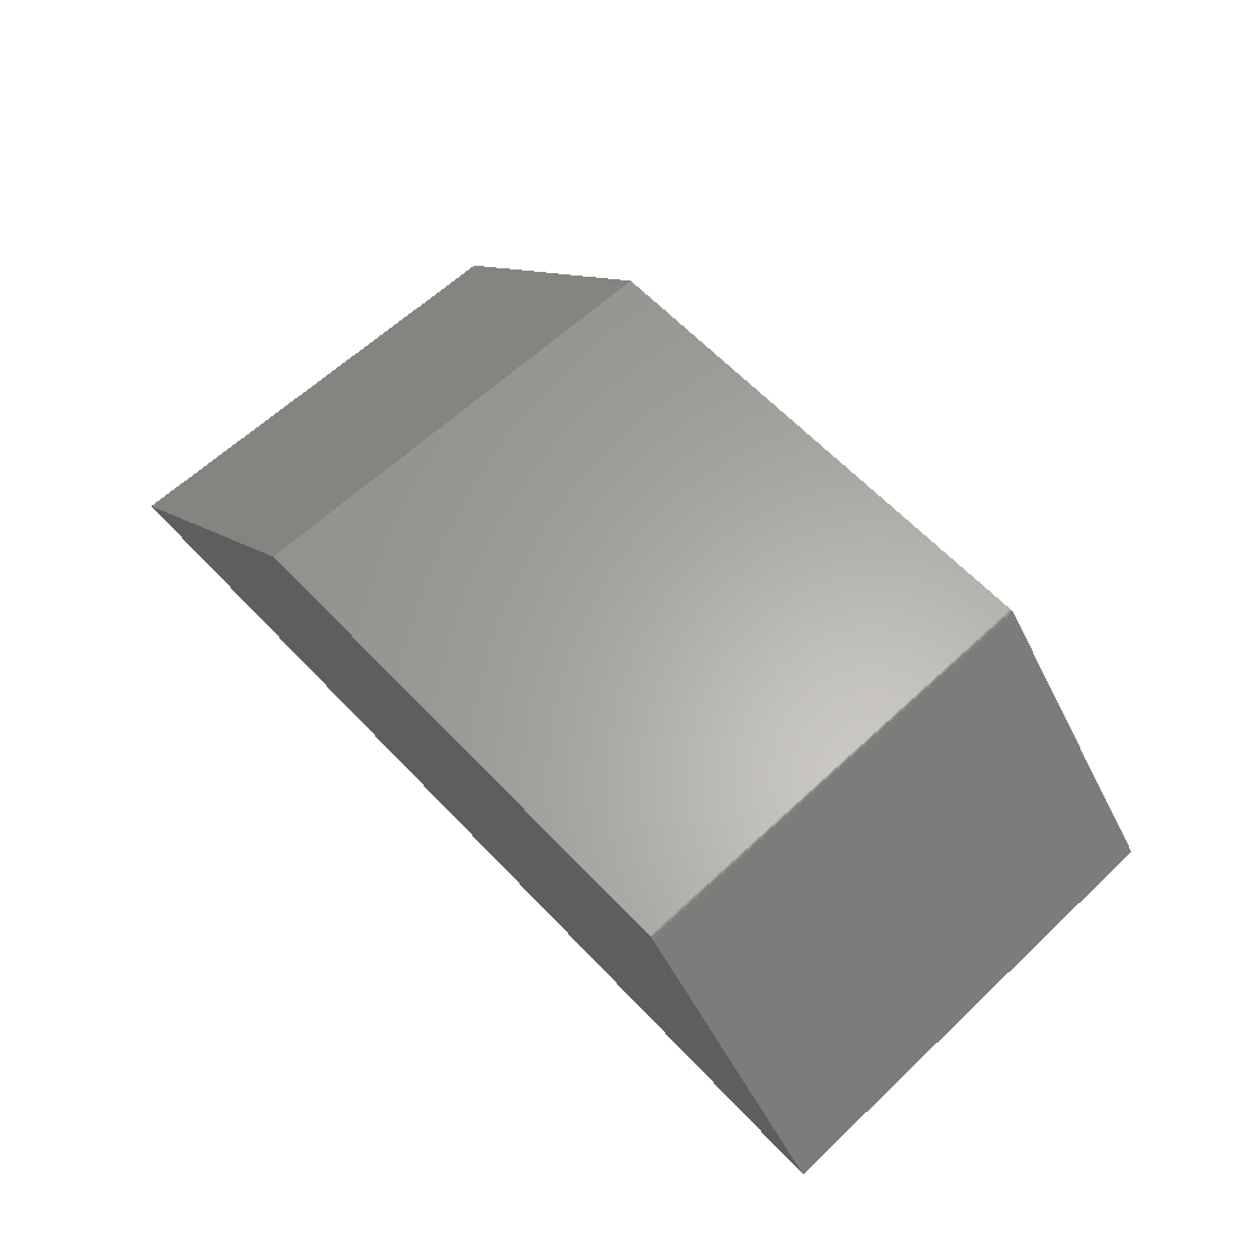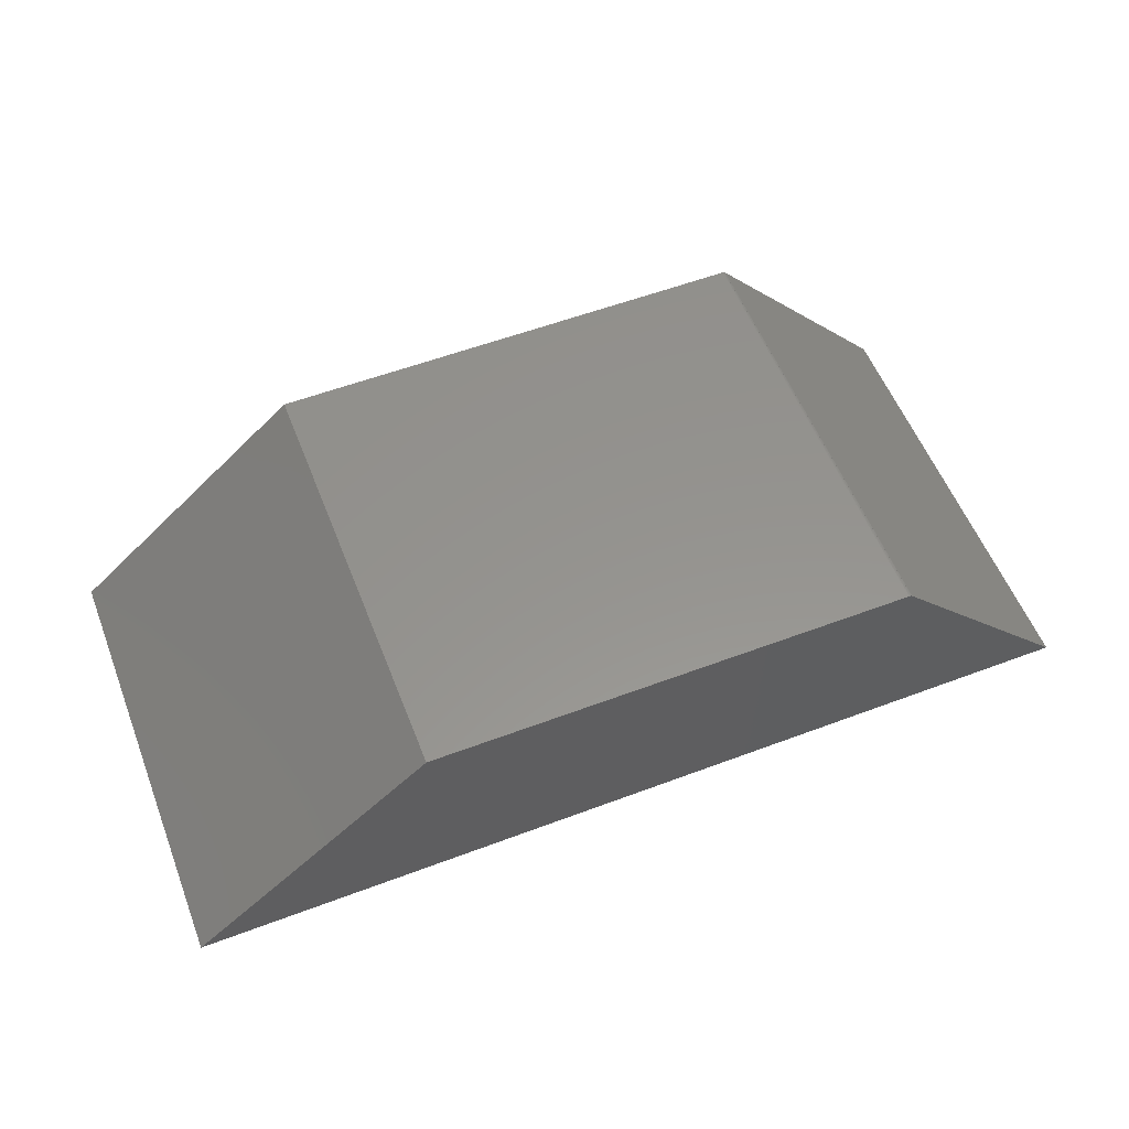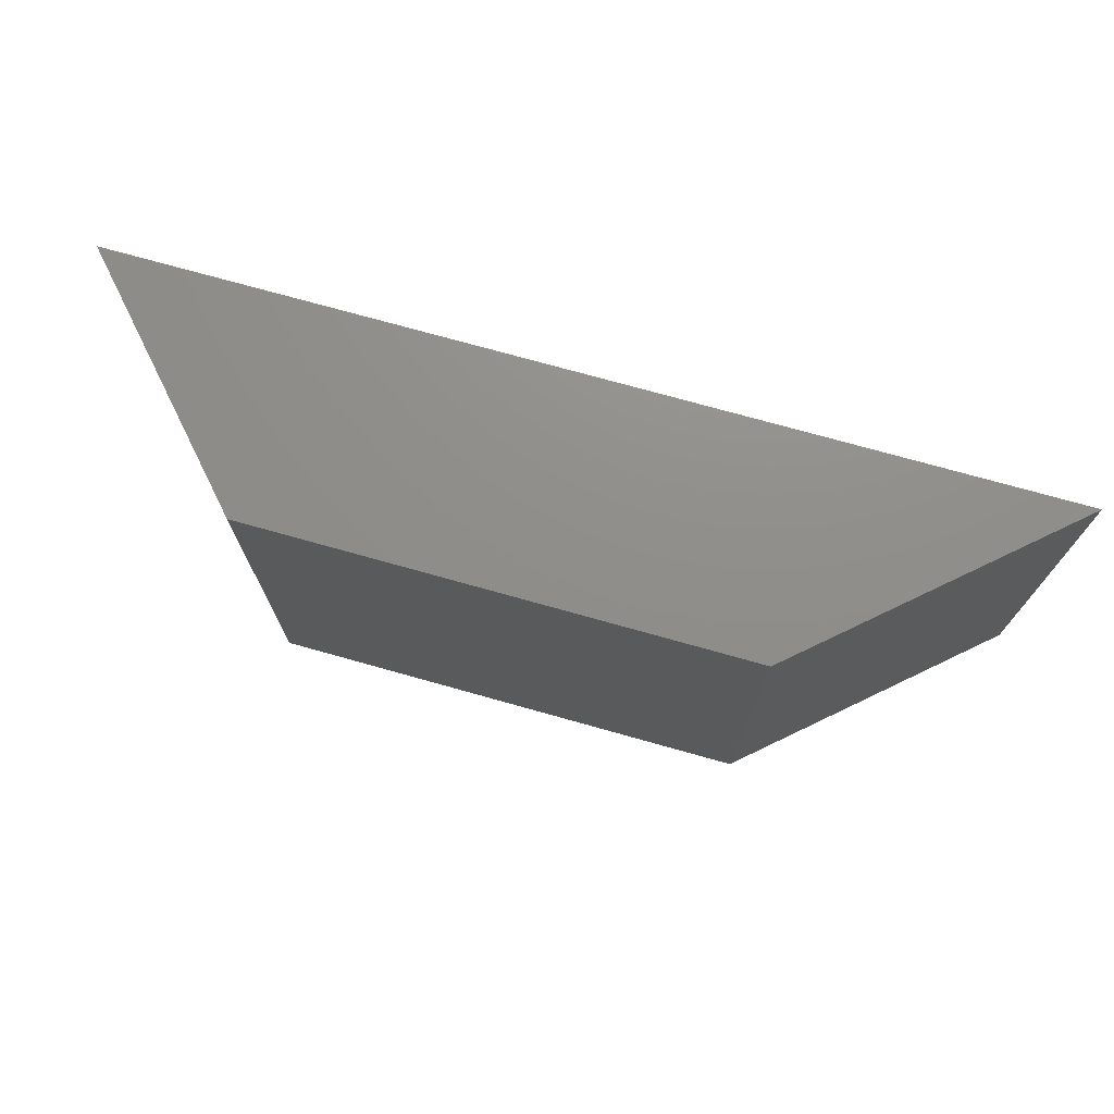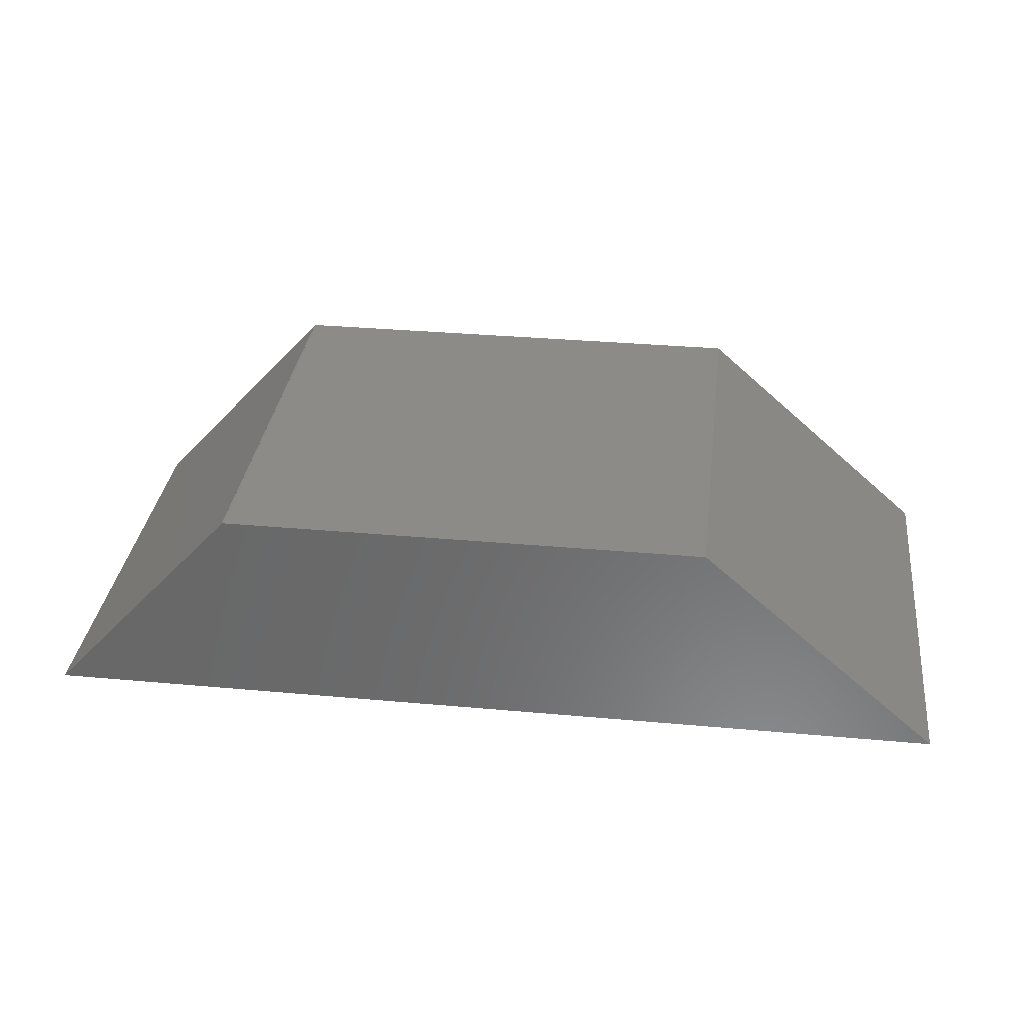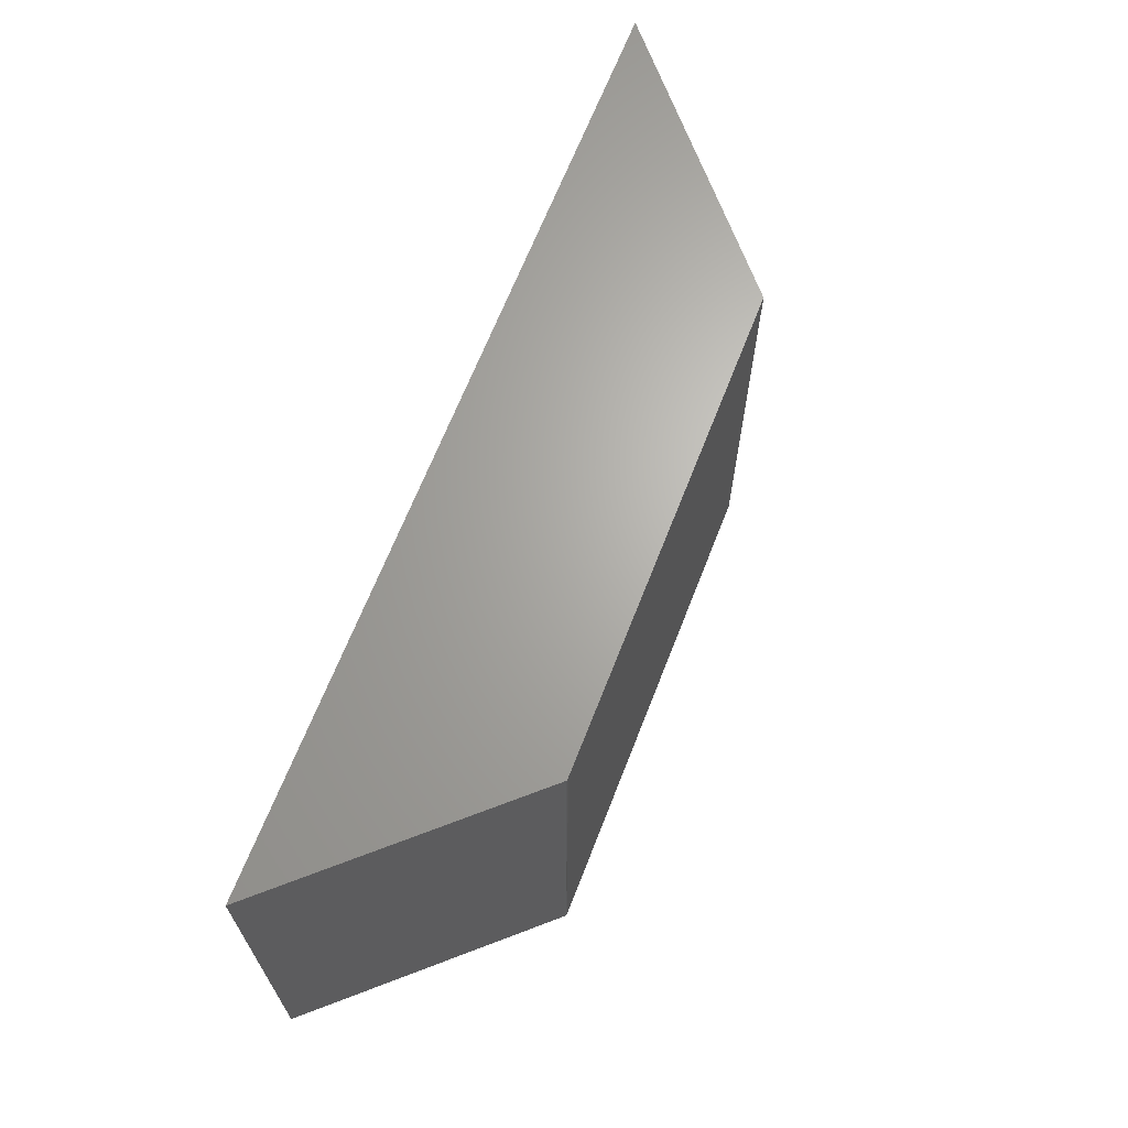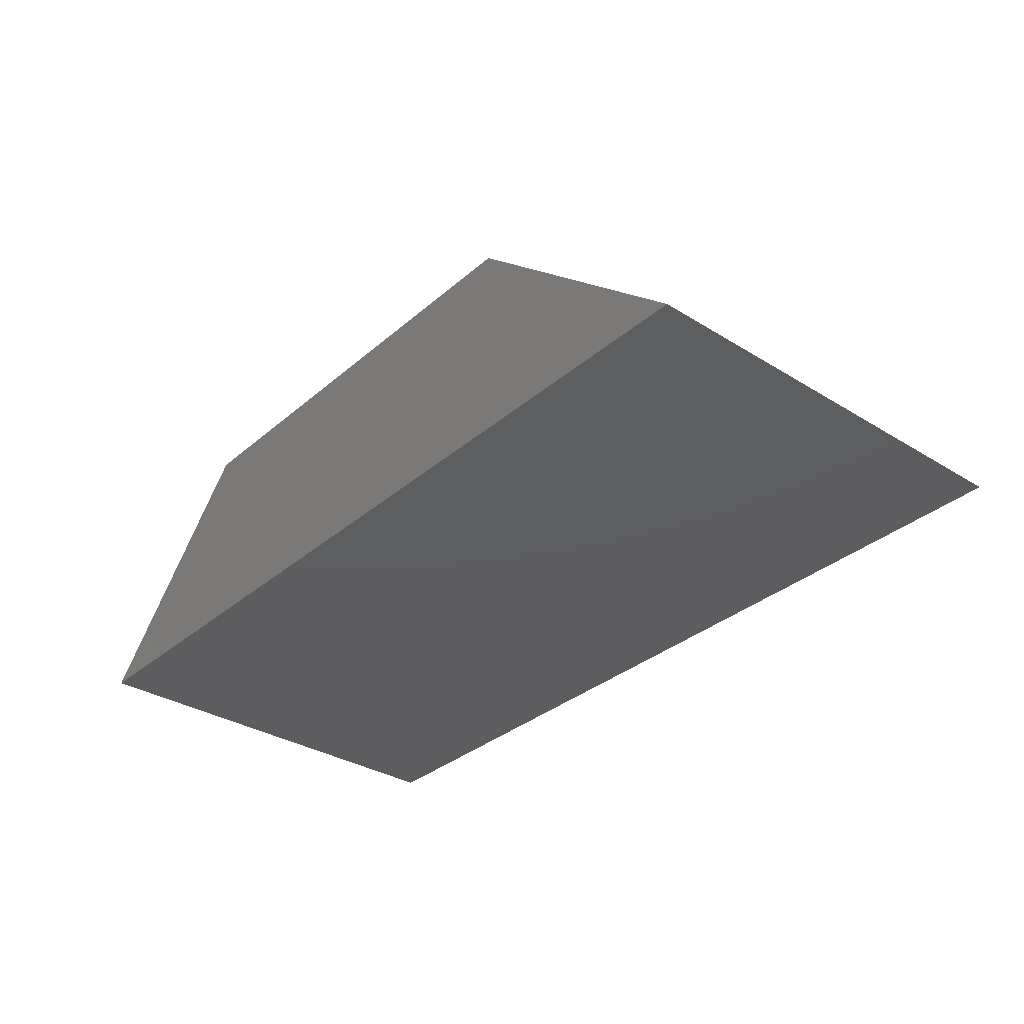
<metadata>
{"format":"stl","ext":"stl","renderer":"f3d","projection":"perspective","resolution":1024,"background":"white","views":[{"elev":62.7,"azim":-133.3,"up":"+Z"},{"elev":56.7,"azim":158.6,"up":"+Z"},{"elev":73.4,"azim":15.7,"up":"+Y"},{"elev":33.3,"azim":7.1,"up":"+Z"},{"elev":66.2,"azim":-68.7,"up":"+Y"},{"elev":-33.1,"azim":49.5,"up":"+Z"}]}
</metadata>
<code>
# stl→obj: 20 verts, 36 faces
v -0.3749 5.111e-17 -0.04828
v -0.6719 0 -0.375
v -0.3749 -0.6719 -0.04828
v -0.6719 -0.6719 -0.375
v 0.3758 -0.6719 -0.04572
v 0.3758 1.346e-16 -0.04572
v -0.3691 -0.6719 -0.04572
v -0.3691 3.802e-17 -0.04572
v 0.75 -0.6719 -0.375
v -0.3702 -0.6719 -0.0458
v -0.3712 -0.6719 -0.04602
v -0.3725 -0.6719 -0.04572
v -0.3732 -0.6719 -0.0469
v -0.3741 -0.6719 -0.04753
v 0.75 1.579e-16 -0.375
v -0.3741 5.124e-17 -0.04753
v -0.3732 5.137e-17 -0.0469
v -0.3725 5.151e-17 -0.04572
v -0.3712 5.164e-17 -0.04602
v -0.3702 5.177e-17 -0.0458
f 1 2 3
f 3 2 4
f 5 6 7
f 7 6 8
f 9 5 7
f 9 7 10
f 9 10 11
f 9 11 12
f 9 12 13
f 9 13 14
f 9 14 3
f 9 3 4
f 15 2 1
f 15 1 16
f 15 16 17
f 15 17 18
f 15 18 19
f 15 19 20
f 15 20 8
f 15 8 6
f 1 3 16
f 16 3 14
f 16 14 17
f 17 14 13
f 17 13 18
f 18 13 12
f 18 12 19
f 19 12 11
f 19 11 20
f 20 11 10
f 20 10 8
f 8 10 7
f 15 6 9
f 9 6 5
f 4 2 9
f 9 2 15

</code>
